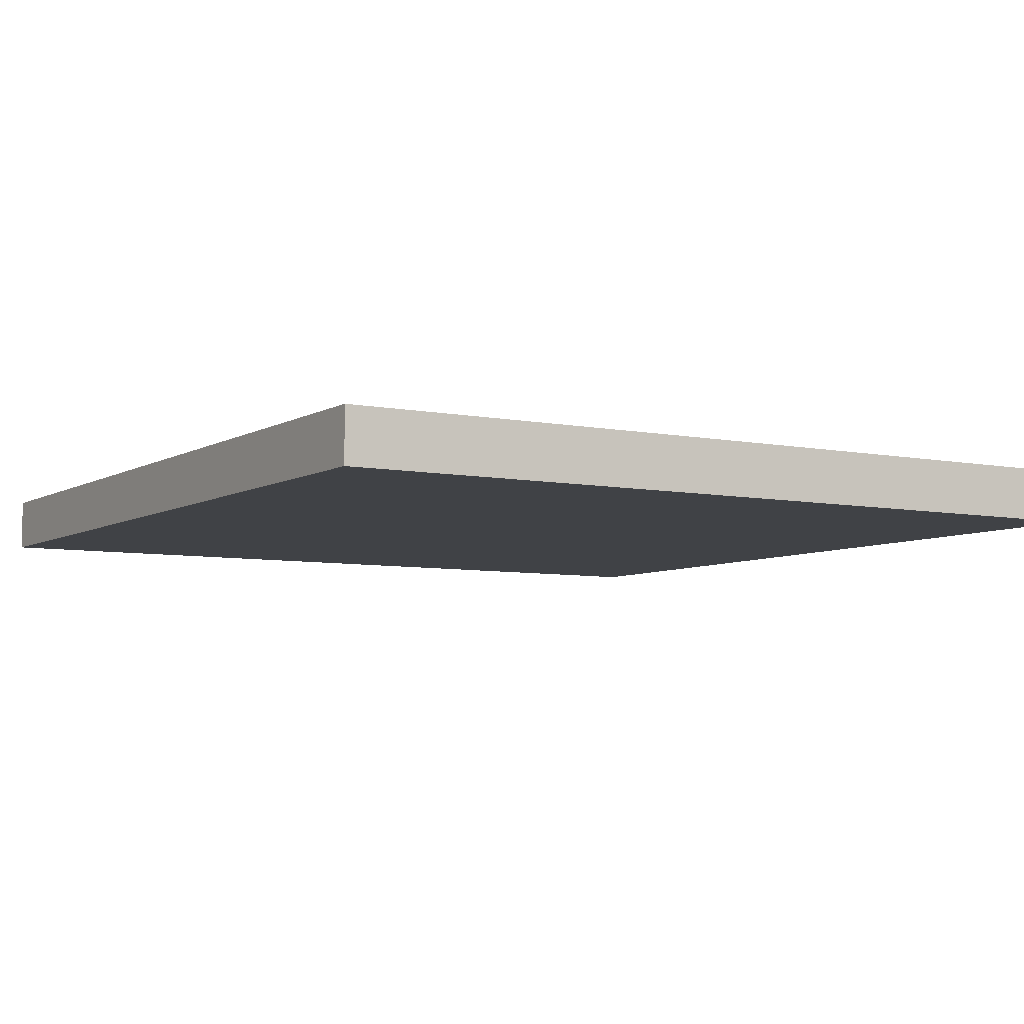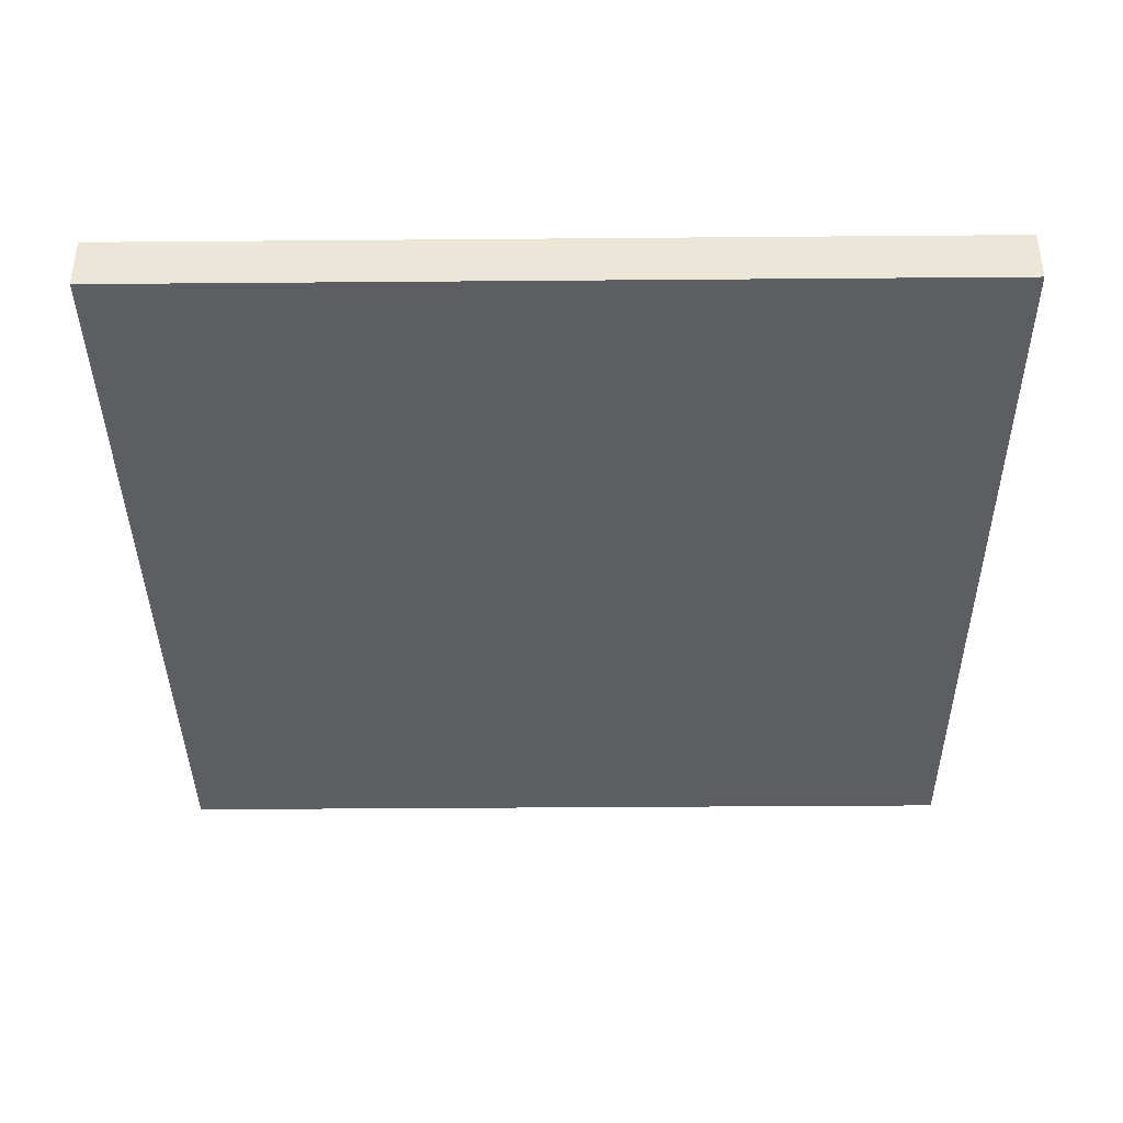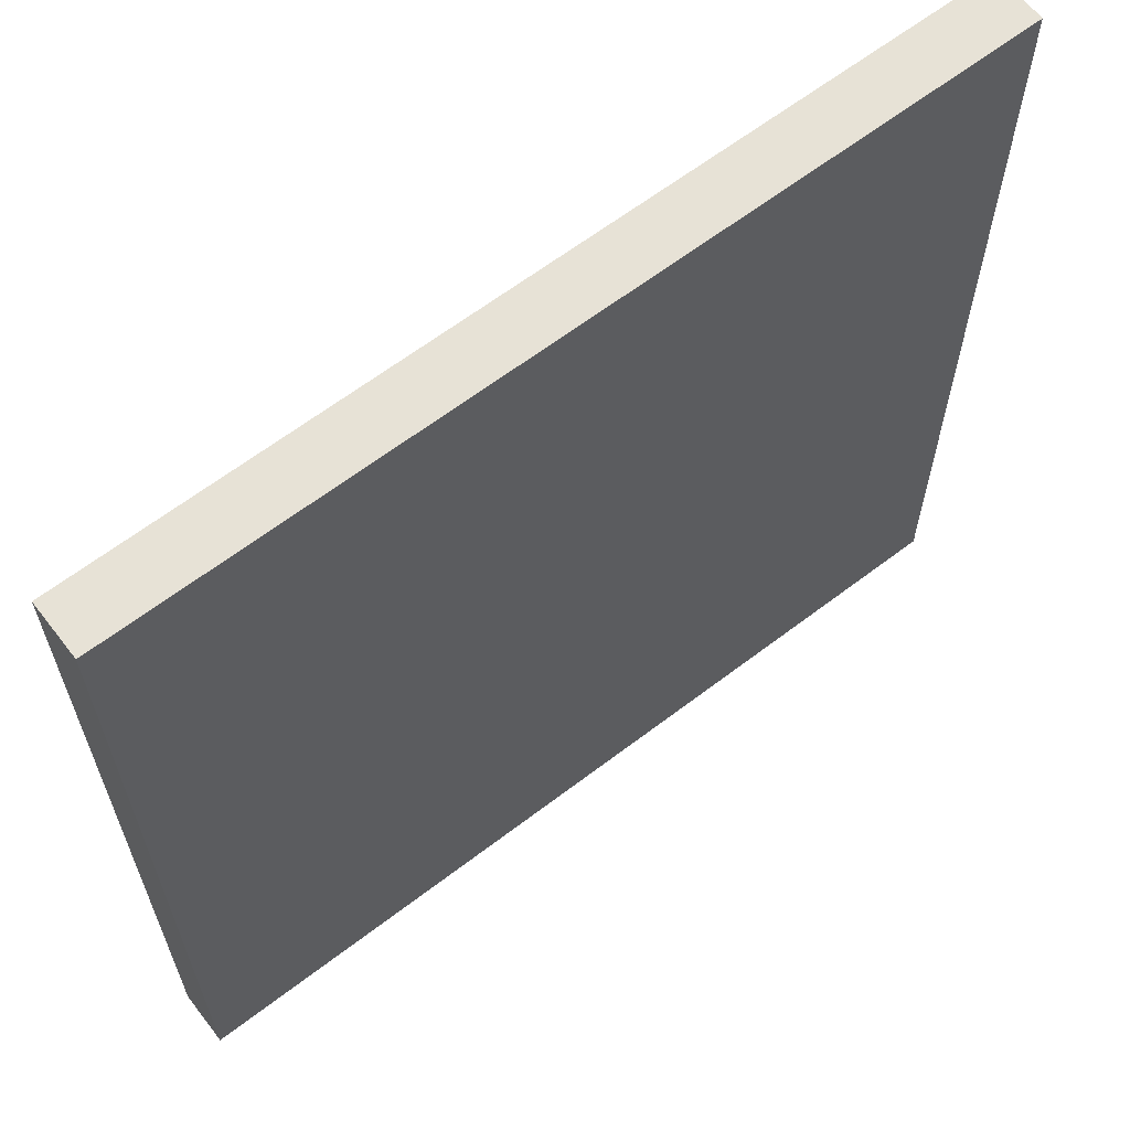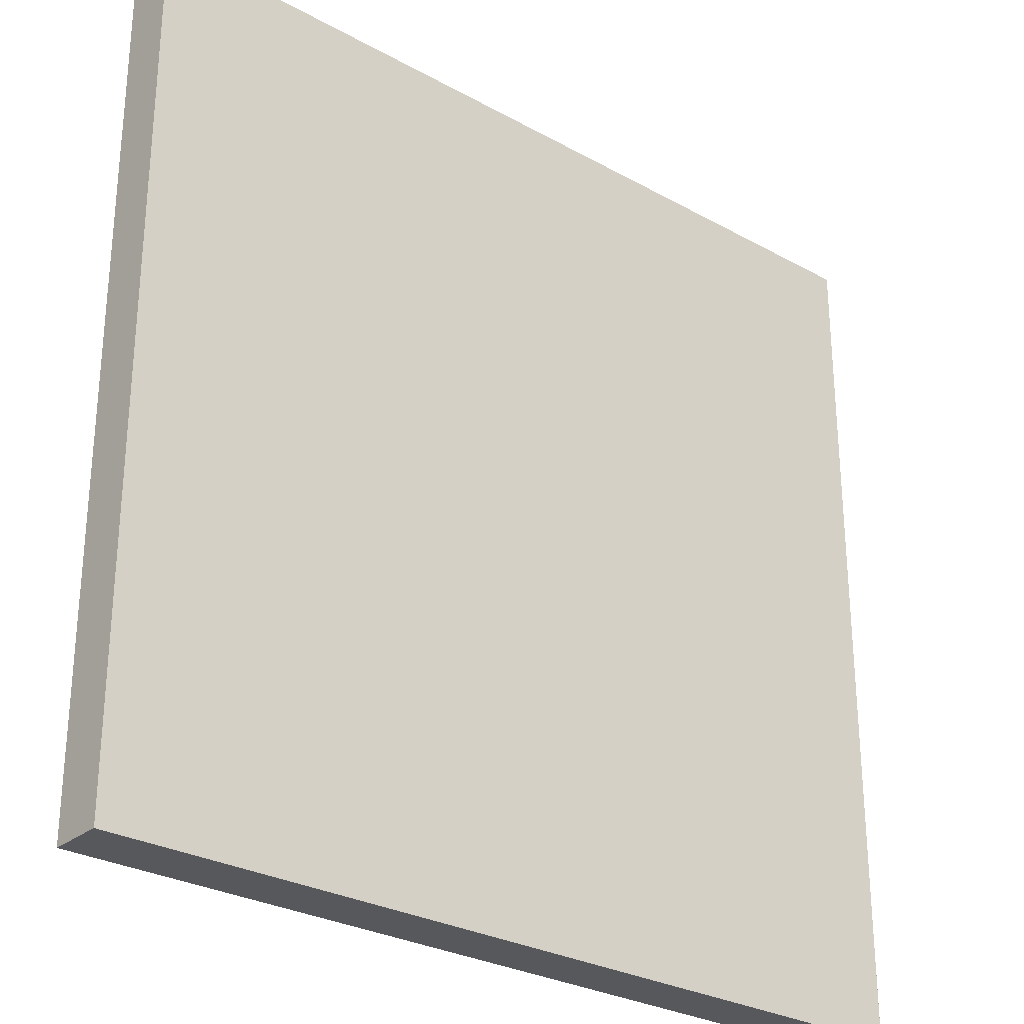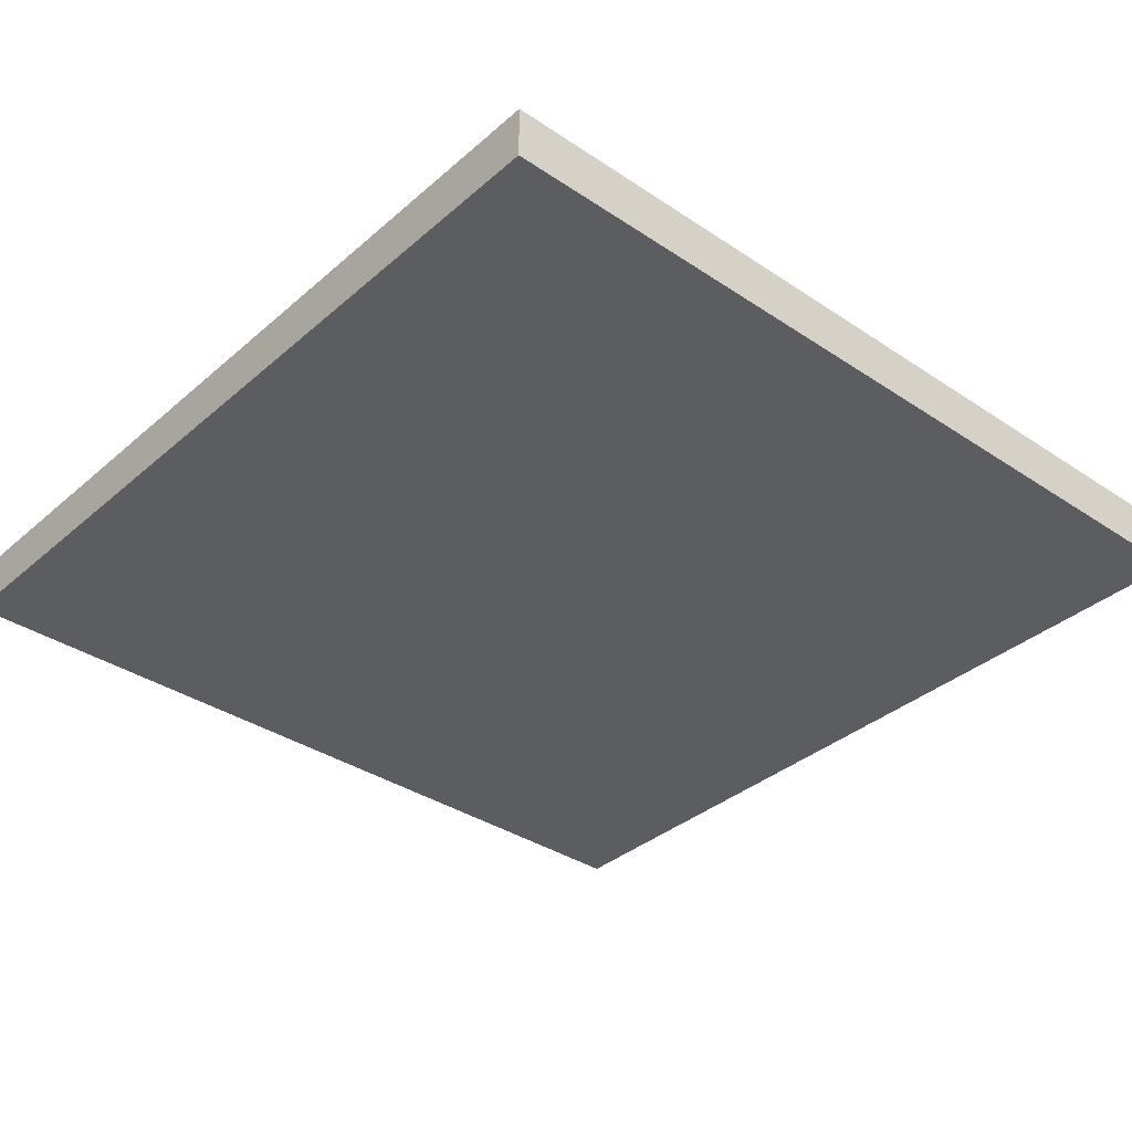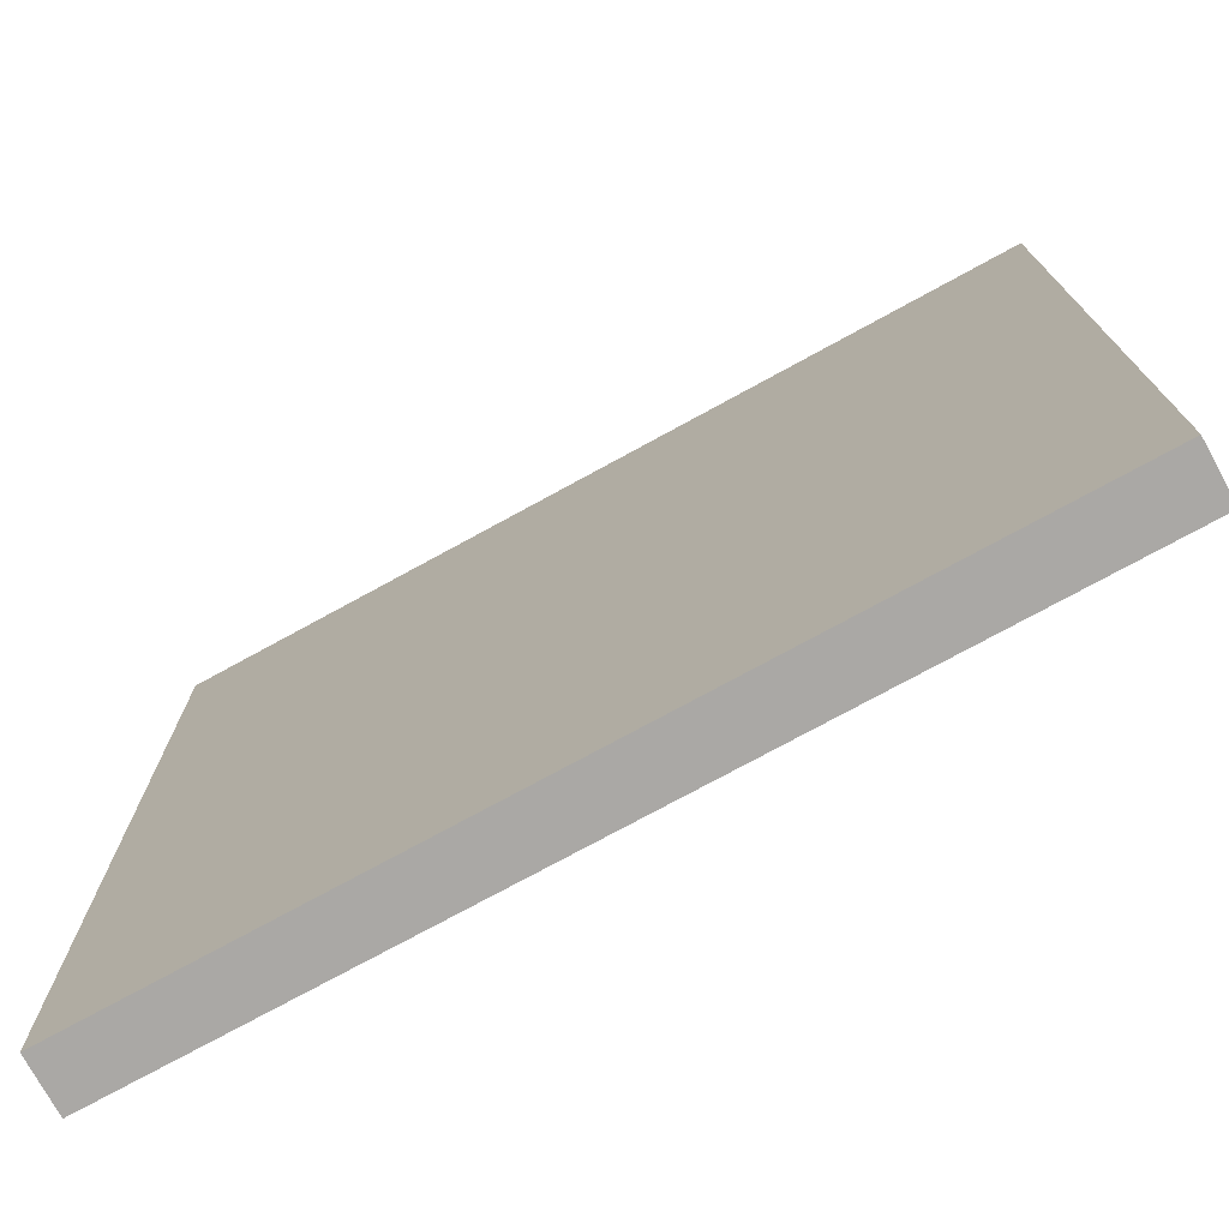
<metadata>
{"format":"obj","ext":"obj","renderer":"f3d","projection":"perspective","resolution":1024,"background":"white","views":[{"elev":-6.4,"azim":-121.4,"up":"+Y"},{"elev":-38.7,"azim":-179.4,"up":"+Y"},{"elev":63.5,"azim":142.3,"up":"+Z"},{"elev":-28.5,"azim":140.2,"up":"+Z"},{"elev":-35.6,"azim":-131.4,"up":"+Y"},{"elev":-75.1,"azim":28.7,"up":"+Z"}]}
</metadata>
<code>
g Tile Black 4_0_
v 0.5 0.0625 -0.5
v -0.5 0.0625 -0.5
v 0.5 0.0625 0.5
v -0.5 0.0625 0.5
v 0.5 0 -0.5
v -0.5 0 -0.5
v 0.5 0 0.5
v -0.5 0 0.5
v 0.5 0 -0.5
v -0.5 0 -0.5
v 0.5 0.0625 -0.5
v -0.5 0.0625 -0.5
v 0.5 0 -0.5
v 0.5 0 0.5
v 0.5 0.0625 -0.5
v 0.5 0.0625 0.5
v 0.5 0 0.5
v -0.5 0 0.5
v 0.5 0.0625 0.5
v -0.5 0.0625 0.5
v -0.5 0 -0.5
v -0.5 0 0.5
v -0.5 0.0625 -0.5
v -0.5 0.0625 0.5
f 1 2 3
f 3 2 4
f 6 5 7
f 6 7 8
f 9 10 11
f 11 10 12
f 14 13 15
f 14 15 16
f 18 17 19
f 18 19 20
f 21 22 23
f 23 22 24

</code>
